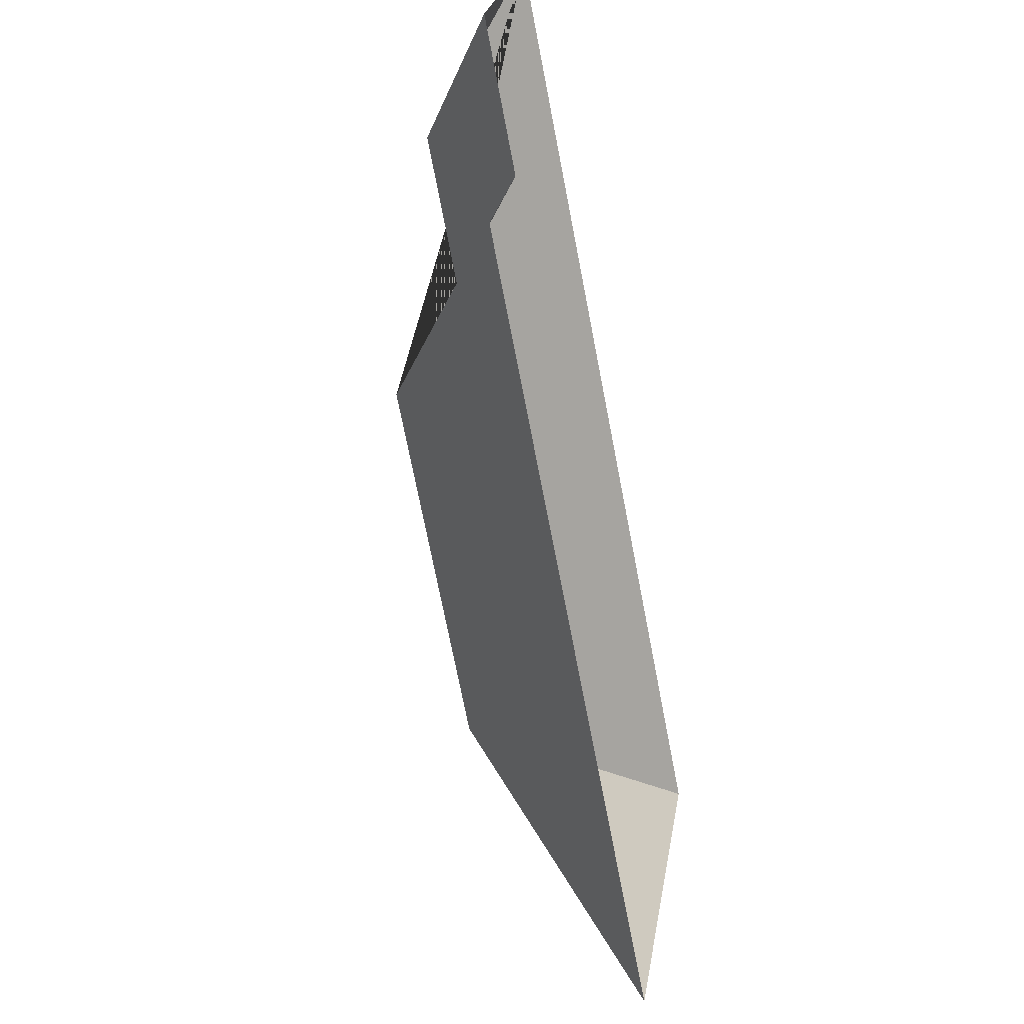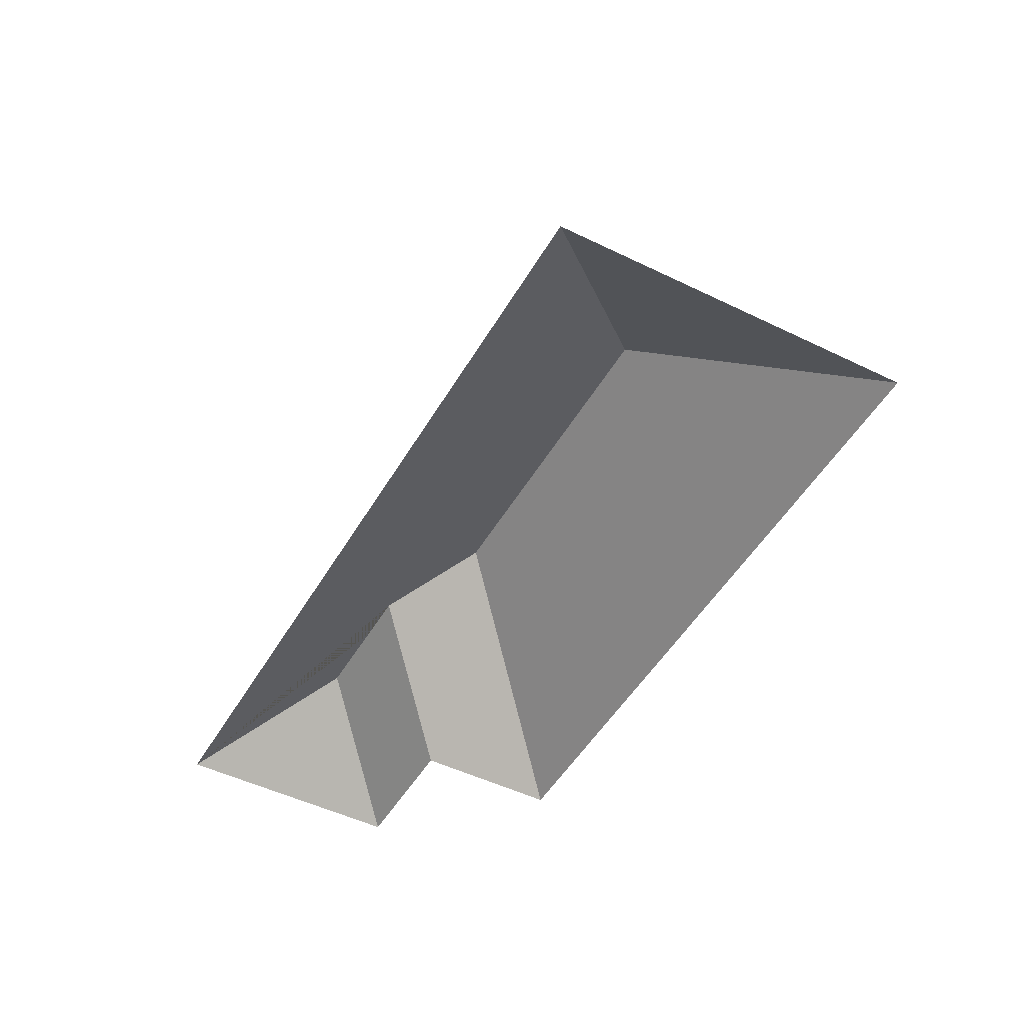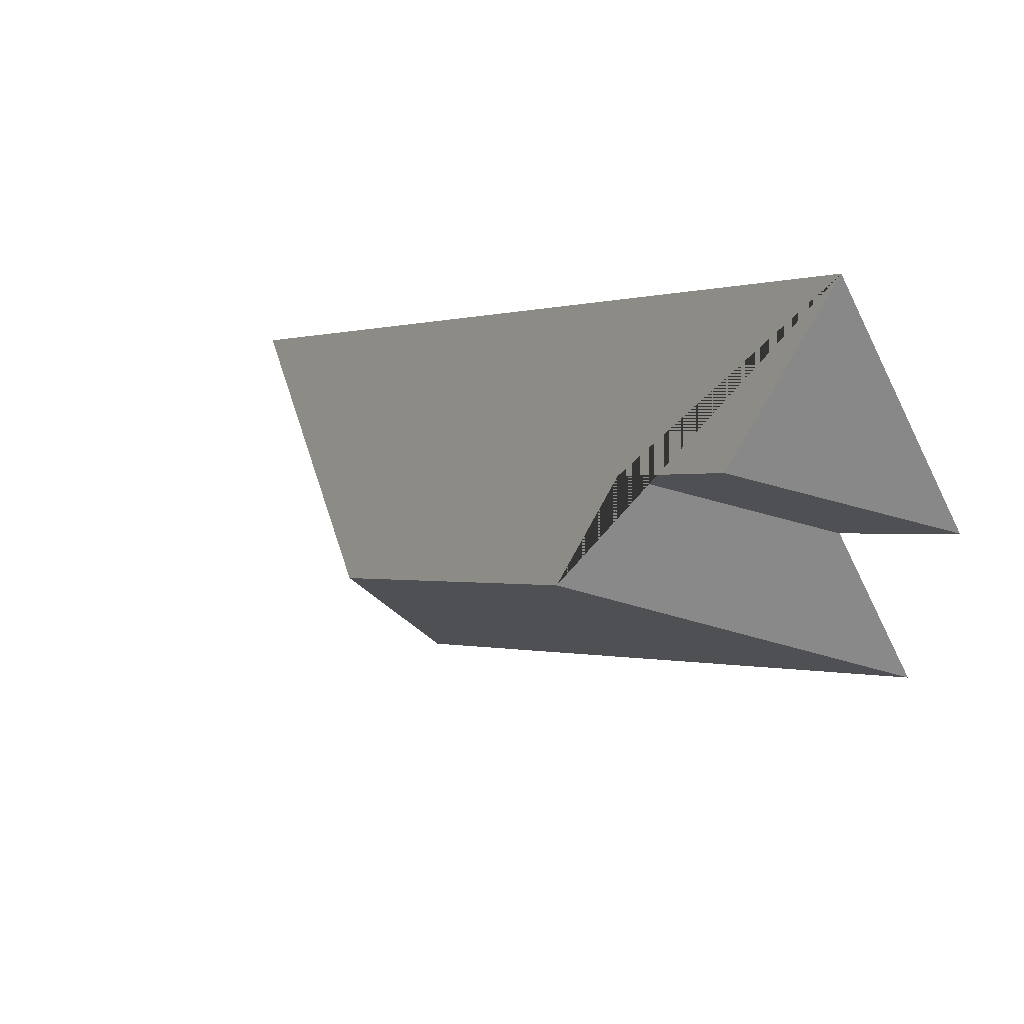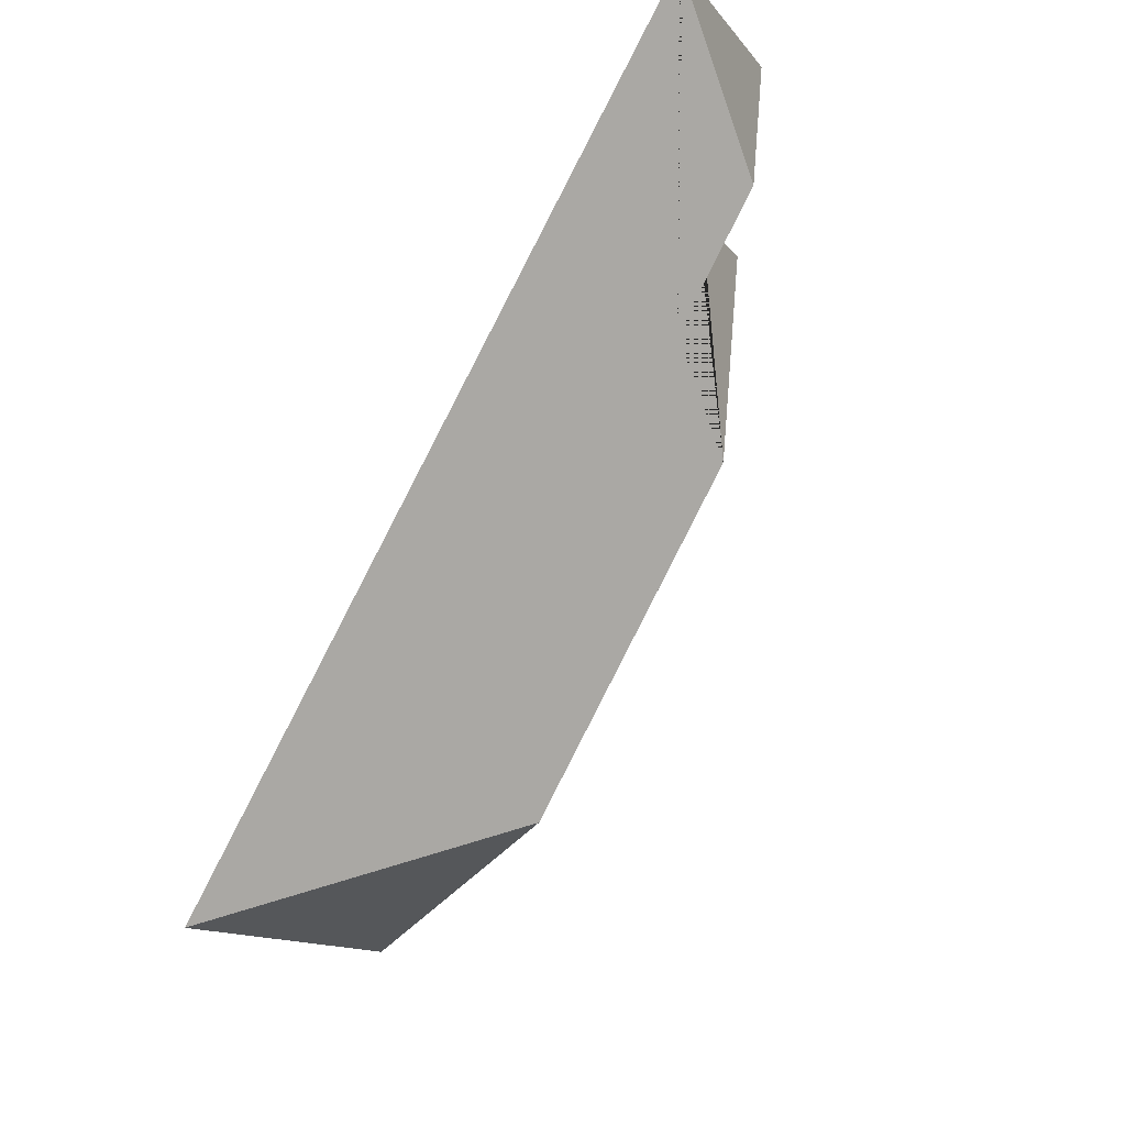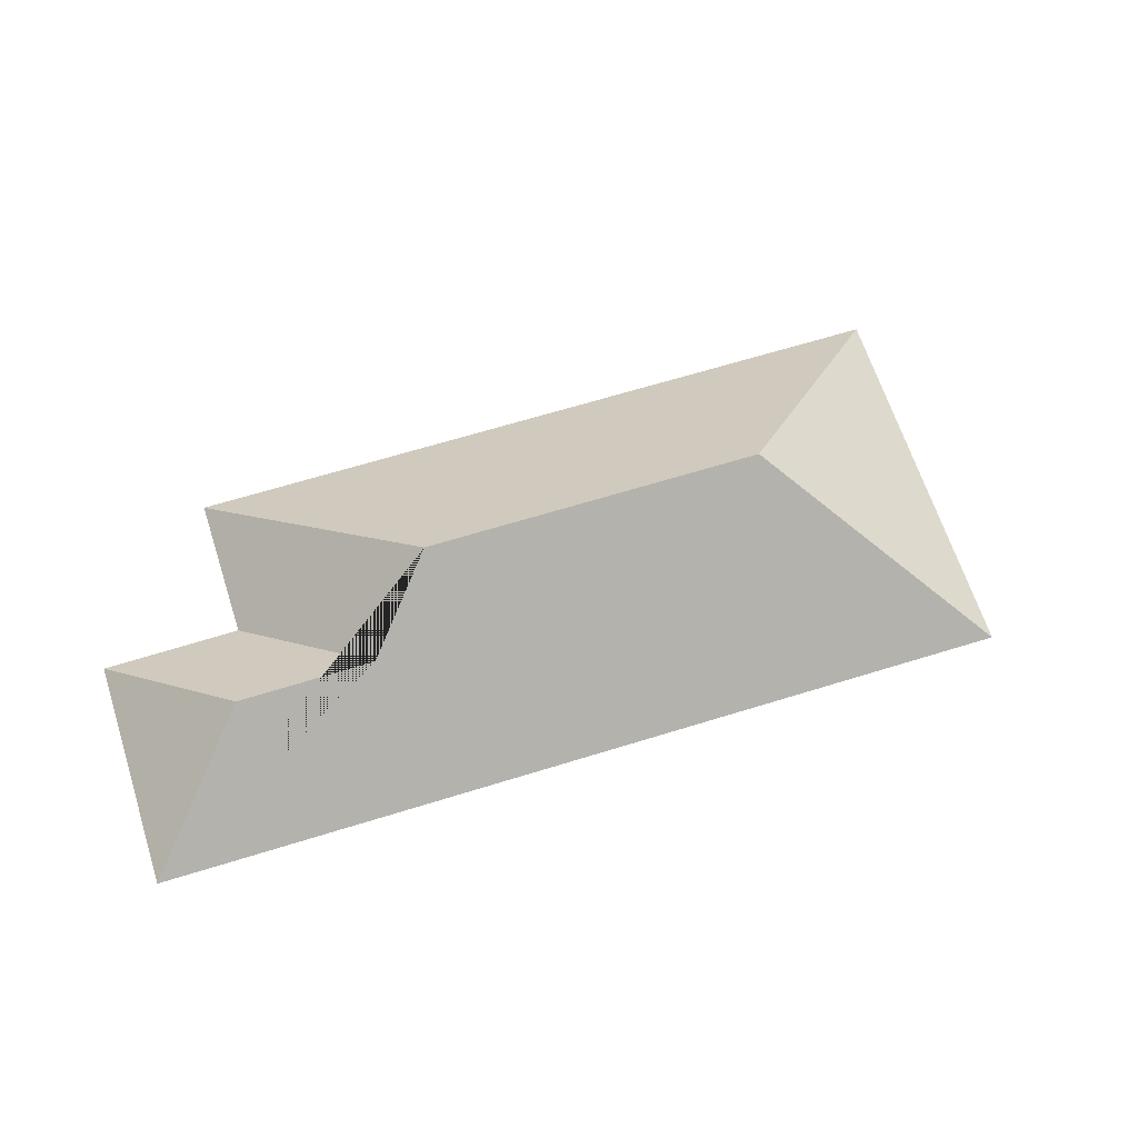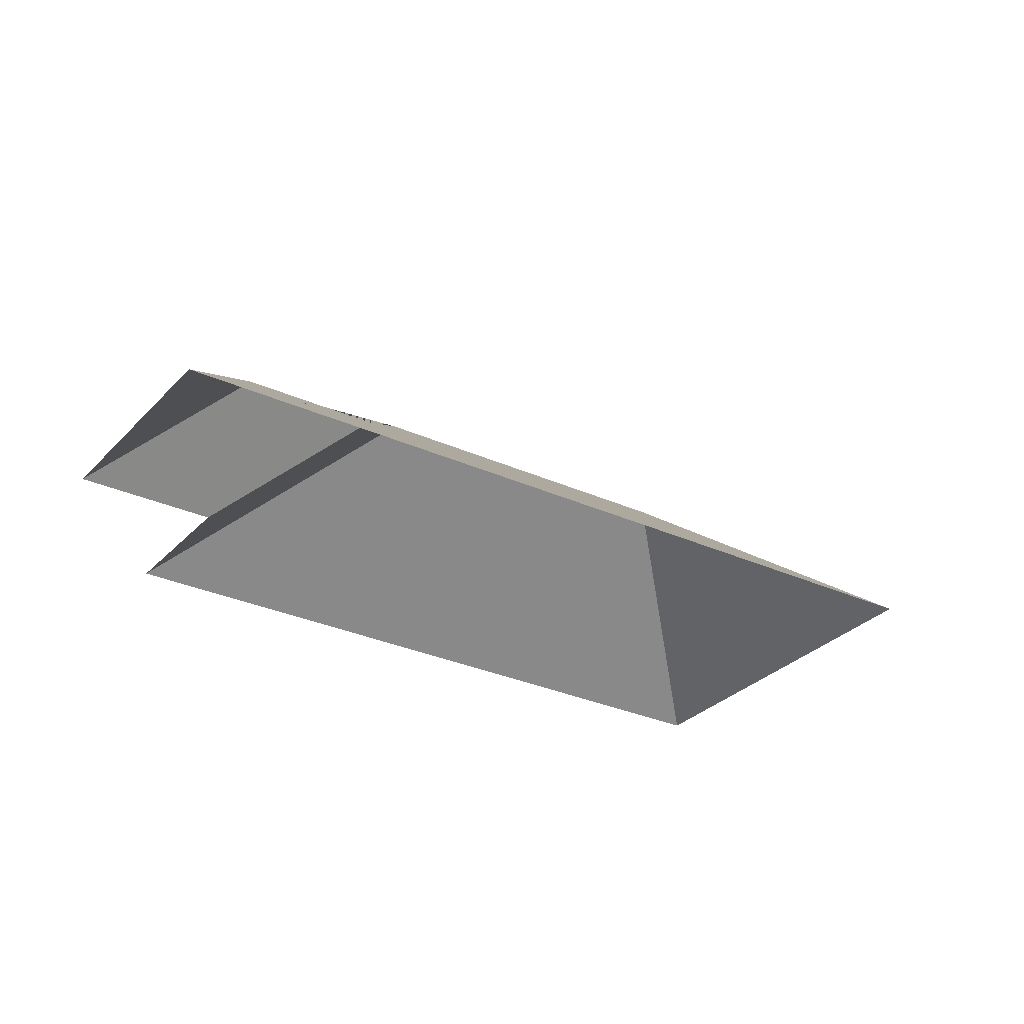
<metadata>
{"format":"obj","ext":"obj","renderer":"f3d","projection":"perspective","resolution":1024,"background":"white","views":[{"elev":-31.5,"azim":-76.4,"up":"+Z"},{"elev":-48.2,"azim":98.2,"up":"+Y"},{"elev":47.6,"azim":-136.9,"up":"+Z"},{"elev":47.1,"azim":124.8,"up":"+Z"},{"elev":63.3,"azim":19.4,"up":"+Y"},{"elev":-29.7,"azim":3.1,"up":"+Y"}]}
</metadata>
<code>
o BK39_500_018027_0005_roof
v 83.65 75 -19.51
v 396.9 75 -255.6
v 94.52 118.1 -95.22
v 144.4 118.2 -133
v 151 145 -179.9
v 274.2 145 -272.8
v 18.74 75 -105.6
v 68.98 75 -143.8
v 291.5 75 -395.6
v 28.62 75 -197.4
v 83.65 0 -19.51
v 396.9 0 -255.6
v 291.5 0 -395.6
v 28.62 0 -197.4
v 68.98 0 -143.8
v 18.74 0 -105.6
f 7 3 1
f 8 4 3 7
f 10 5 4 8
f 9 6 5 10
f 2 6 9
f 1 2 6 5 4 3

</code>
